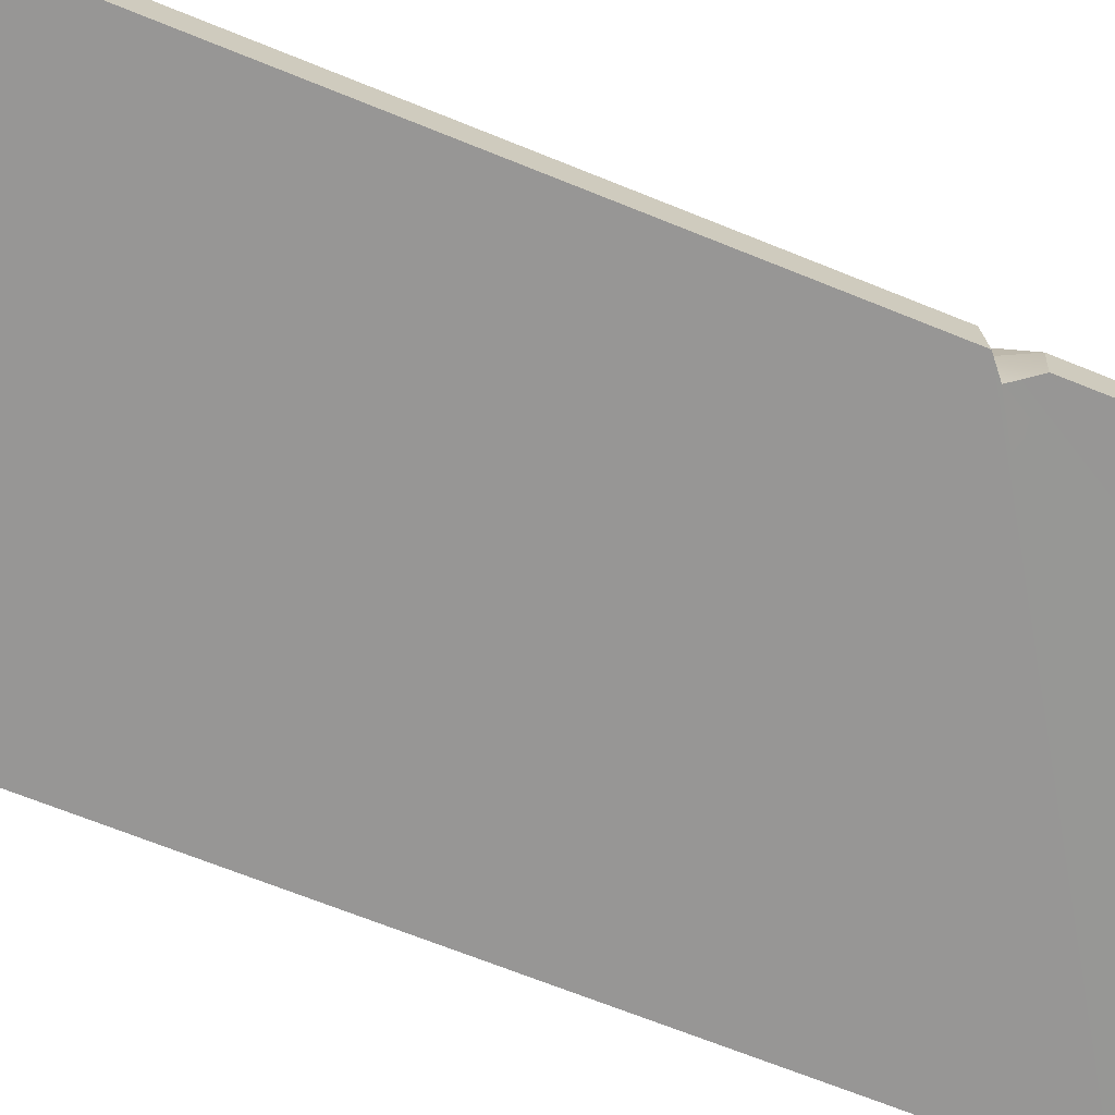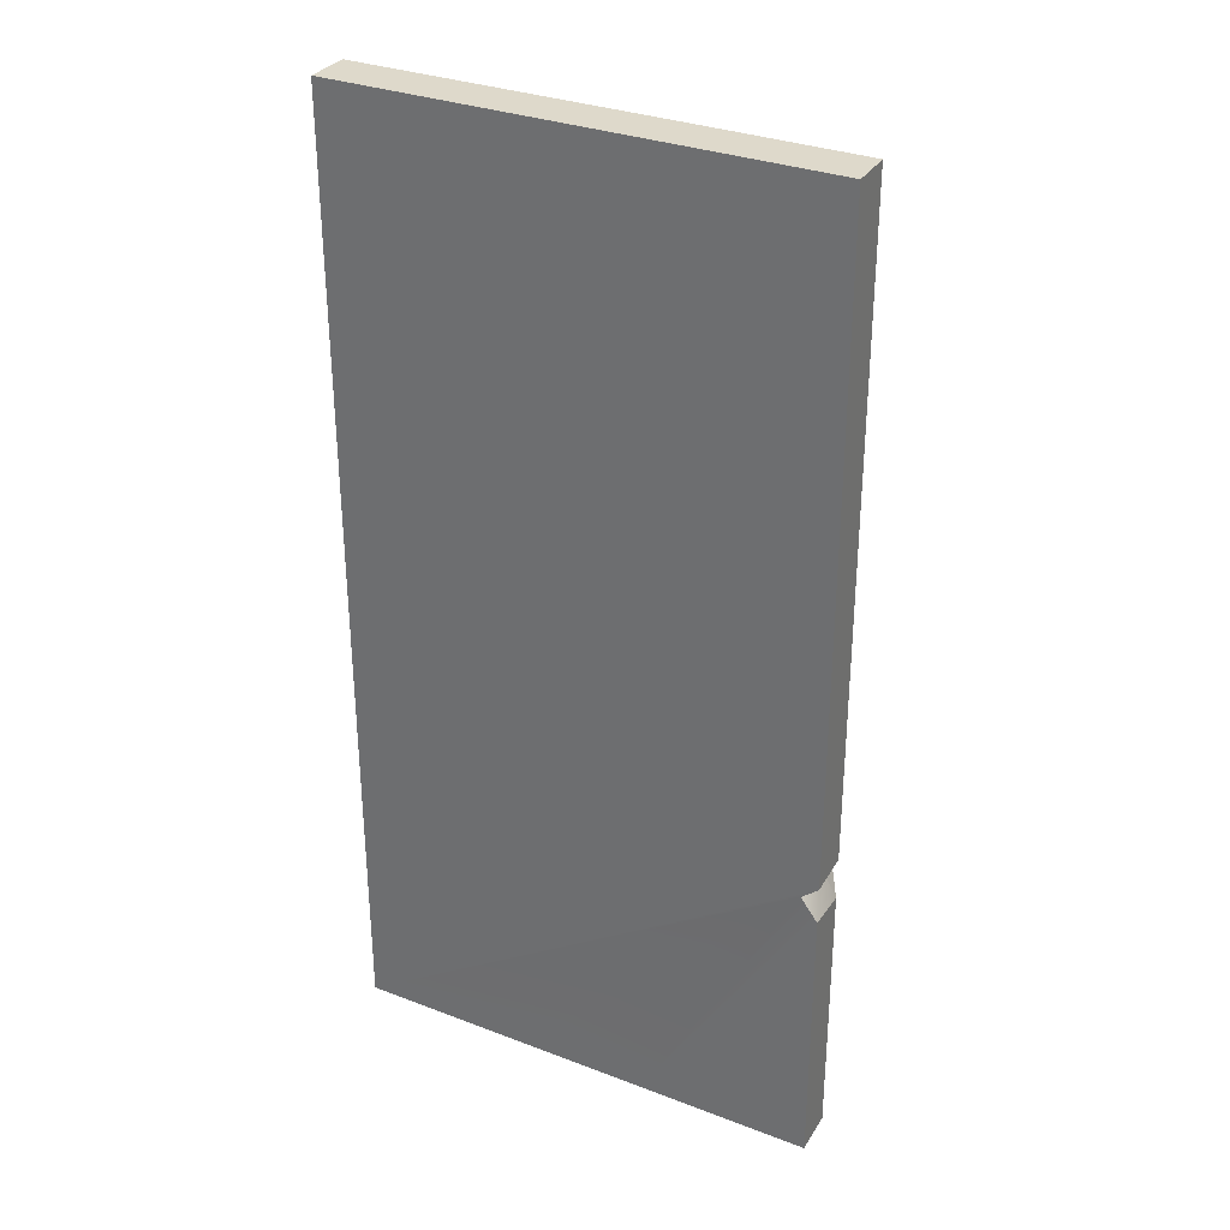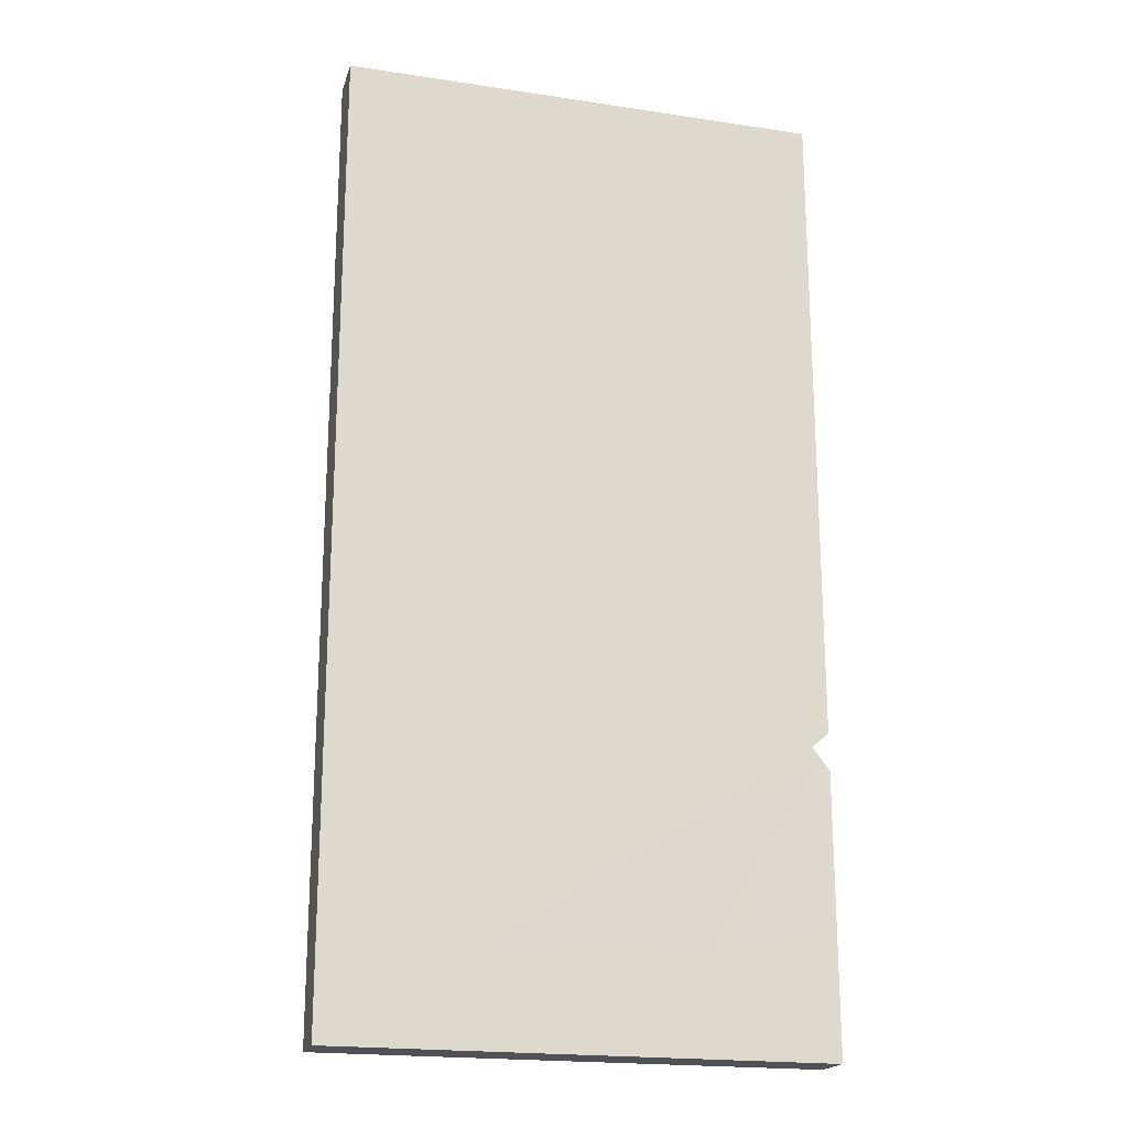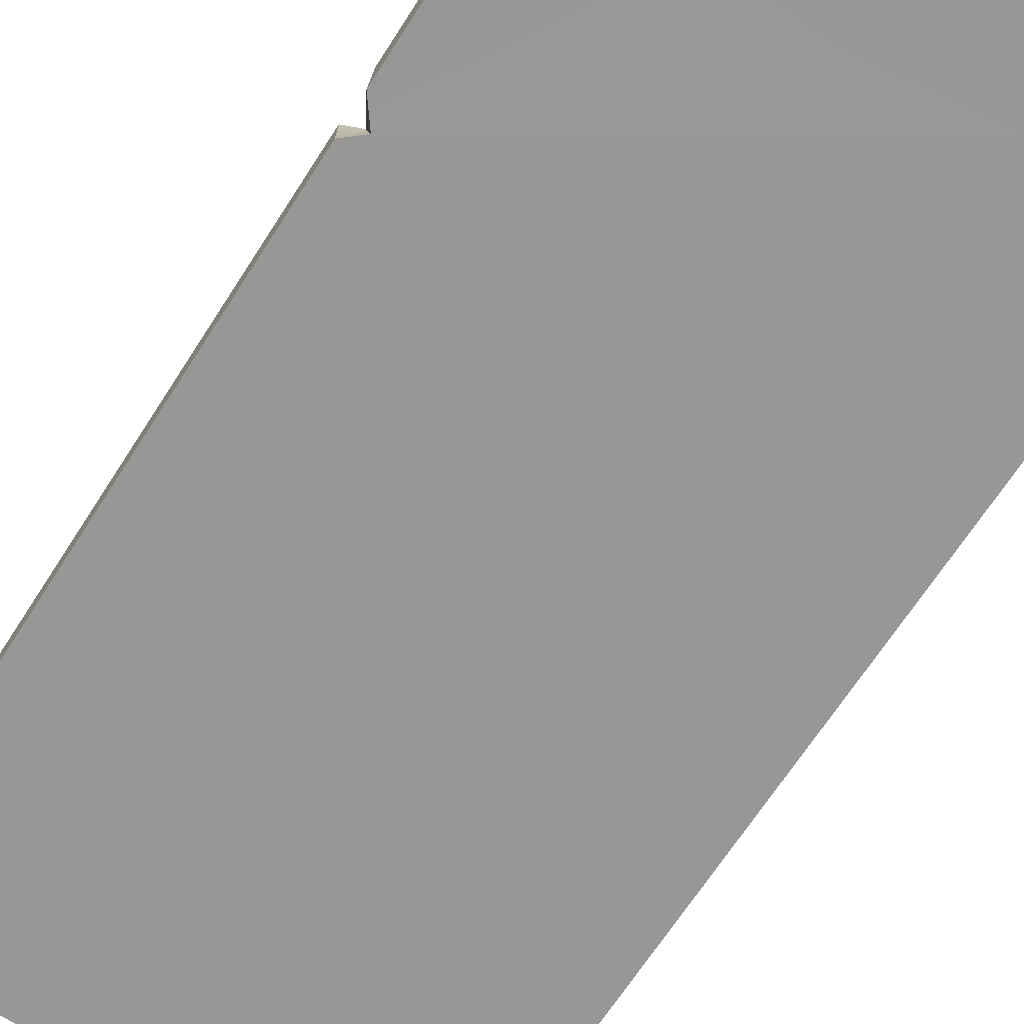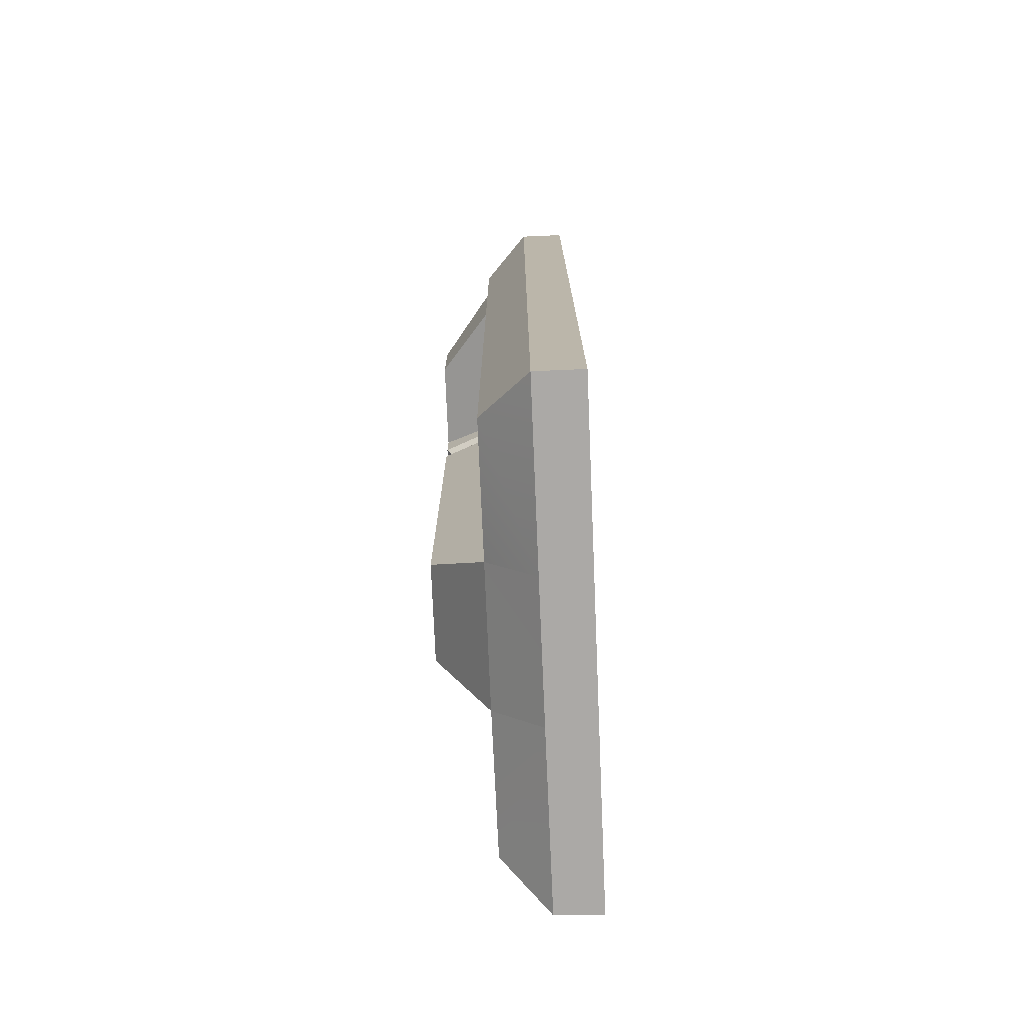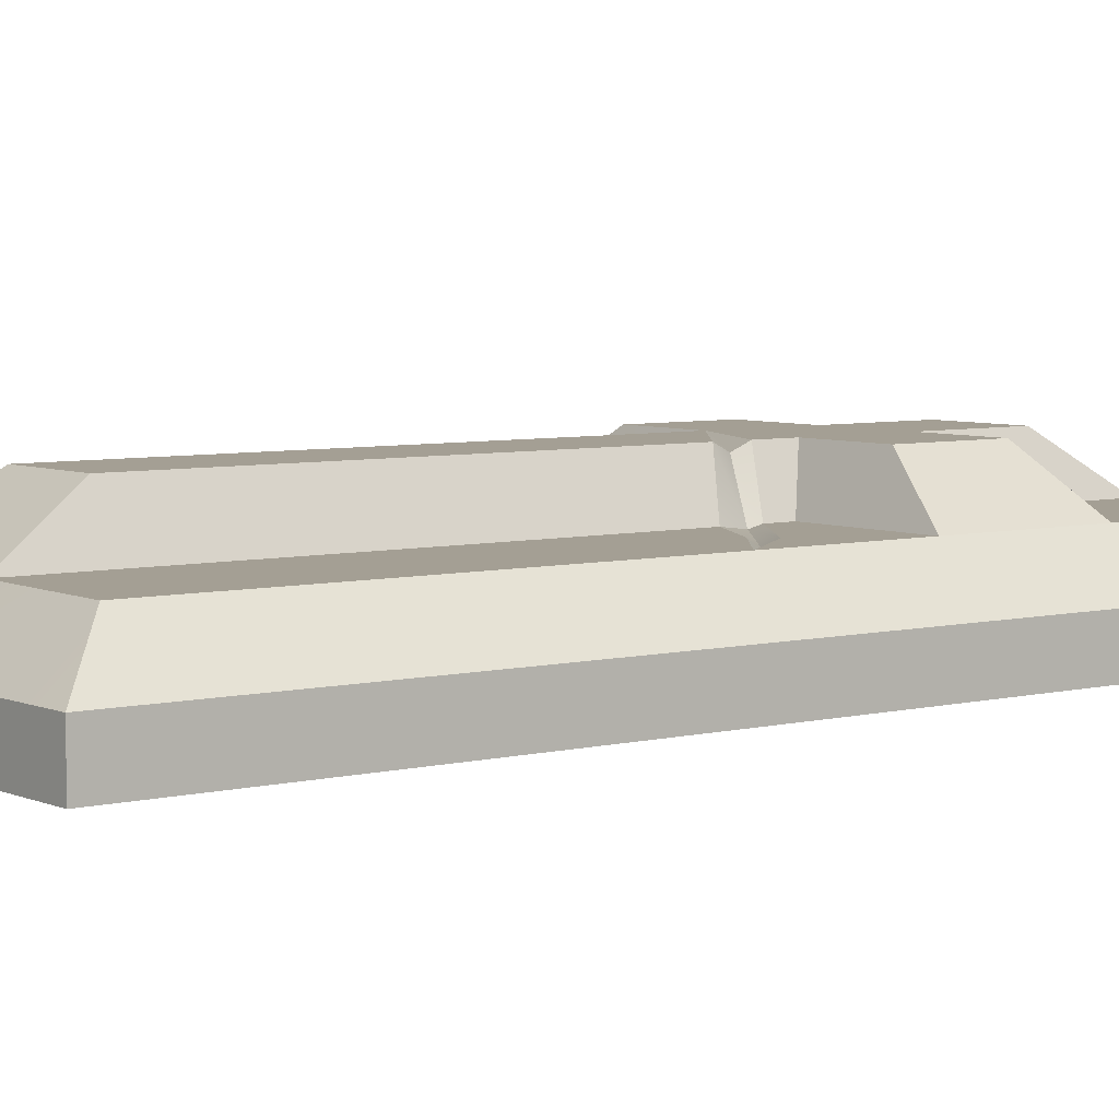
<metadata>
{"format":"obj","ext":"obj","renderer":"f3d","projection":"perspective","resolution":1024,"background":"white","views":[{"elev":-68.0,"azim":67.9,"up":"+Y"},{"elev":31.7,"azim":28.4,"up":"+Z"},{"elev":-20.0,"azim":-15.5,"up":"+Z"},{"elev":-68.2,"azim":147.2,"up":"+Y"},{"elev":-75.5,"azim":-87.6,"up":"+Z"},{"elev":5.6,"azim":-127.7,"up":"+Y"}]}
</metadata>
<code>
g default
v 2.262 2.281 -6.766
v -2.262 2.281 -6.766
v -2.262 2.281 2.262
v 2.262 2.281 2.262
v 0.6358 2.281 -6.766
v -0.6358 2.281 -6.766
v -0.6358 2.281 2.262
v 0.6358 2.281 2.262
v -0.6358 3.146 0.3703
v 0.6358 3.146 0.3703
v 2.262 2.281 0.3703
v -2.262 2.281 0.3703
v -0.6358 3.146 -1.008
v 0.6358 3.146 -1.008
v 2.262 2.281 -1.008
v -2.262 2.281 -1.008
v -1.829 3.146 -6.334
v -2.262 2.714 -6.766
v -0.6358 2.714 -6.766
v -0.6358 3.146 -6.283
v 1.914 3.137 1.829
v 2.247 2.705 2.262
v 0.6358 2.714 2.262
v 0.6358 3.146 1.829
v -1.829 3.146 -1.008
v -2.262 2.714 -1.008
v 1.914 3.137 0.3703
v 2.247 2.705 0.3703
v 0.6167 2.711 -6.766
v 0.6358 3.146 -6.283
v 2.247 2.705 -6.766
v 1.914 3.137 -6.334
v -0.6358 2.714 2.262
v -0.6358 3.146 1.829
v -2.262 2.714 2.262
v -1.829 3.146 1.829
v -2.262 2.714 0.3703
v -1.829 3.146 0.3703
v 1.914 3.137 -1.008
v 2.247 2.705 -1.008
v -0.4268 3.617 0.1233
v 0.4268 3.617 0.1233
v 0.4268 3.617 -0.8022
v -0.4268 3.617 -0.8022
v 0.4268 3.617 -5.569
v -0.4268 3.617 -5.569
v 0.4268 3.617 1.103
v -0.4268 3.617 1.103
v -1.228 3.617 0.1233
v -1.228 3.617 -0.8022
v 1.228 3.617 -0.8022
v 1.228 3.617 0.1233
v 1.914 3.137 -3.806
v 2.102 2.284 -4.01
v 2.262 2.281 -3.874
v 2.262 2.281 -4.22
v 2.247 2.705 -3.852
v 2.102 2.654 -3.927
v 2.247 2.705 -4.259
v 2.067 2.941 -3.93
v 2.207 2.758 -3.719
v 2.03 2.885 -3.856
v -2.262 2.714 -2.528
v -1.829 3.146 -2.364
v -0.6358 3.146 -1.587
v -0.4268 3.617 -1.464
v -1.237 3.146 -1.905
v -0.4268 3.617 -1.17
v -0.6358 3.146 -1.259
v -1.378 3.146 -1.779
v -0.6 3.116 -1.346
v -0.3732 3.545 -1.288
v -1.312 3.072 -1.844
g GraveLidV3
f 12 11 3
f 3 11 7
f 7 11 8
f 11 4 8
f 41 42 44
f 44 42 43
f 16 15 12
f 12 15 11
f 18 63 17
f 17 63 64
f 18 17 19
f 19 17 20
f 19 20 29
f 29 20 30
f 22 28 21
f 21 28 27
f 22 21 23
f 23 21 24
f 23 24 33
f 33 24 34
f 25 26 38
f 38 26 37
f 27 28 39
f 39 28 40
f 30 32 29
f 29 32 31
f 34 36 33
f 33 36 35
f 35 36 37
f 37 36 38
f 29 6 19
f 8 23 7
f 7 23 33
f 18 2 63
f 63 2 16
f 43 45 66
f 66 45 46
f 19 6 18
f 18 6 2
f 67 20 64
f 64 20 17
f 7 33 3
f 3 33 35
f 23 8 22
f 22 8 4
f 32 30 53
f 30 14 53
f 14 39 53
f 6 29 5
f 1 5 31
f 5 29 31
f 34 9 36
f 36 9 38
f 47 42 48
f 48 42 41
f 27 10 21
f 21 10 24
f 11 28 4
f 4 28 22
f 37 12 35
f 35 12 3
f 49 41 50
f 50 41 44
f 51 43 52
f 52 43 42
f 15 40 11
f 11 40 28
f 26 16 37
f 37 16 12
f 30 45 14
f 14 45 43
f 30 20 45
f 45 20 46
f 20 65 46
f 46 65 66
f 24 10 47
f 47 10 42
f 34 48 9
f 9 48 41
f 34 24 48
f 48 24 47
f 38 9 49
f 49 9 41
f 25 50 13
f 13 50 44
f 38 49 25
f 25 49 50
f 39 14 51
f 51 14 43
f 27 52 10
f 10 52 42
f 27 39 52
f 52 39 51
f 54 58 55
f 55 58 57
f 54 56 58
f 58 56 59
f 39 61 53
f 55 57 15
f 15 57 40
f 31 59 1
f 1 59 56
f 31 32 59
f 59 32 60
f 15 16 55
f 16 2 55
f 55 2 54
f 2 6 54
f 6 5 54
f 54 5 56
f 5 1 56
f 53 61 62
f 53 62 60
f 57 58 61
f 61 58 62
f 59 60 58
f 58 60 62
f 57 61 40
f 61 39 40
f 60 32 53
f 63 16 26
f 63 26 64
f 64 26 25
f 25 13 70
f 70 13 69
f 72 66 71
f 71 66 65
f 72 43 66
f 69 13 68
f 68 13 44
f 44 43 68
f 67 73 65
f 65 73 71
f 25 70 64
f 20 67 65
f 73 70 71
f 71 70 69
f 68 72 69
f 69 72 71
f 68 43 72
f 64 73 67
f 64 70 73

</code>
